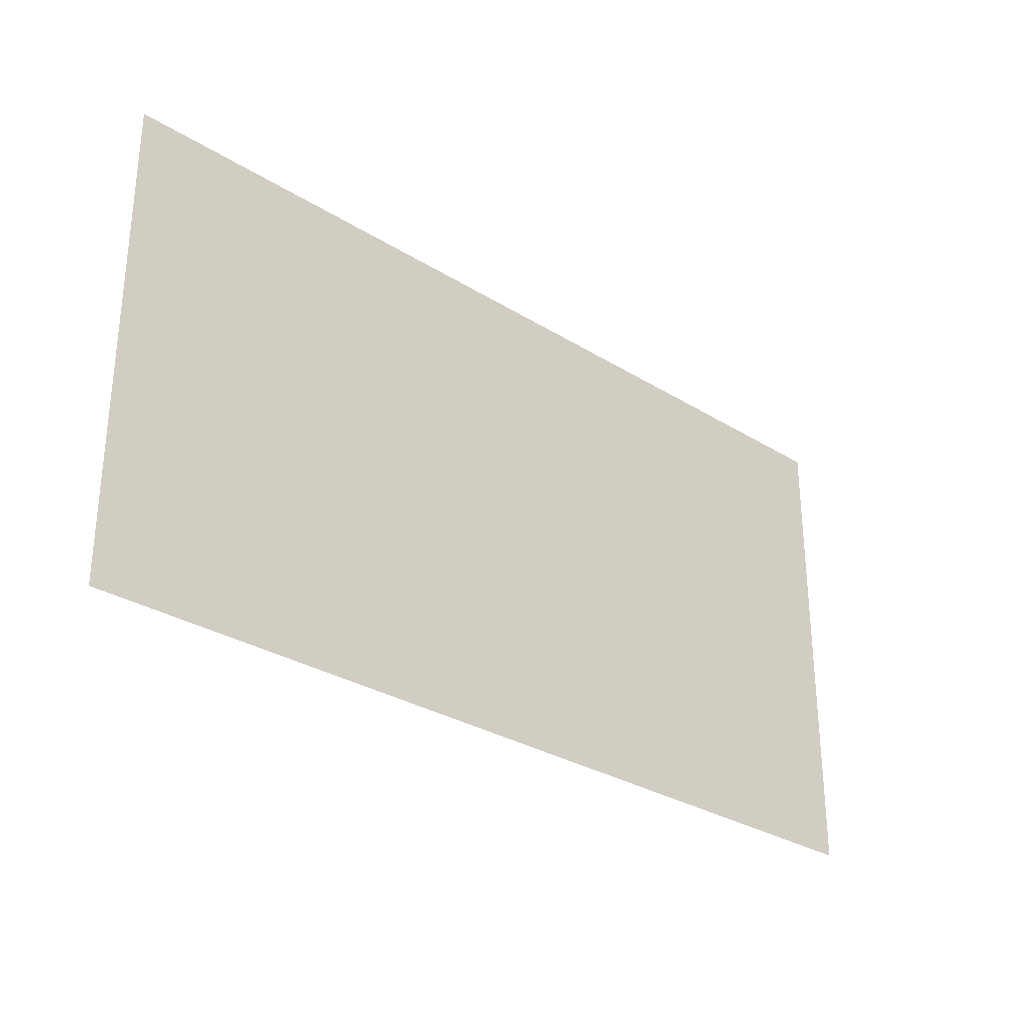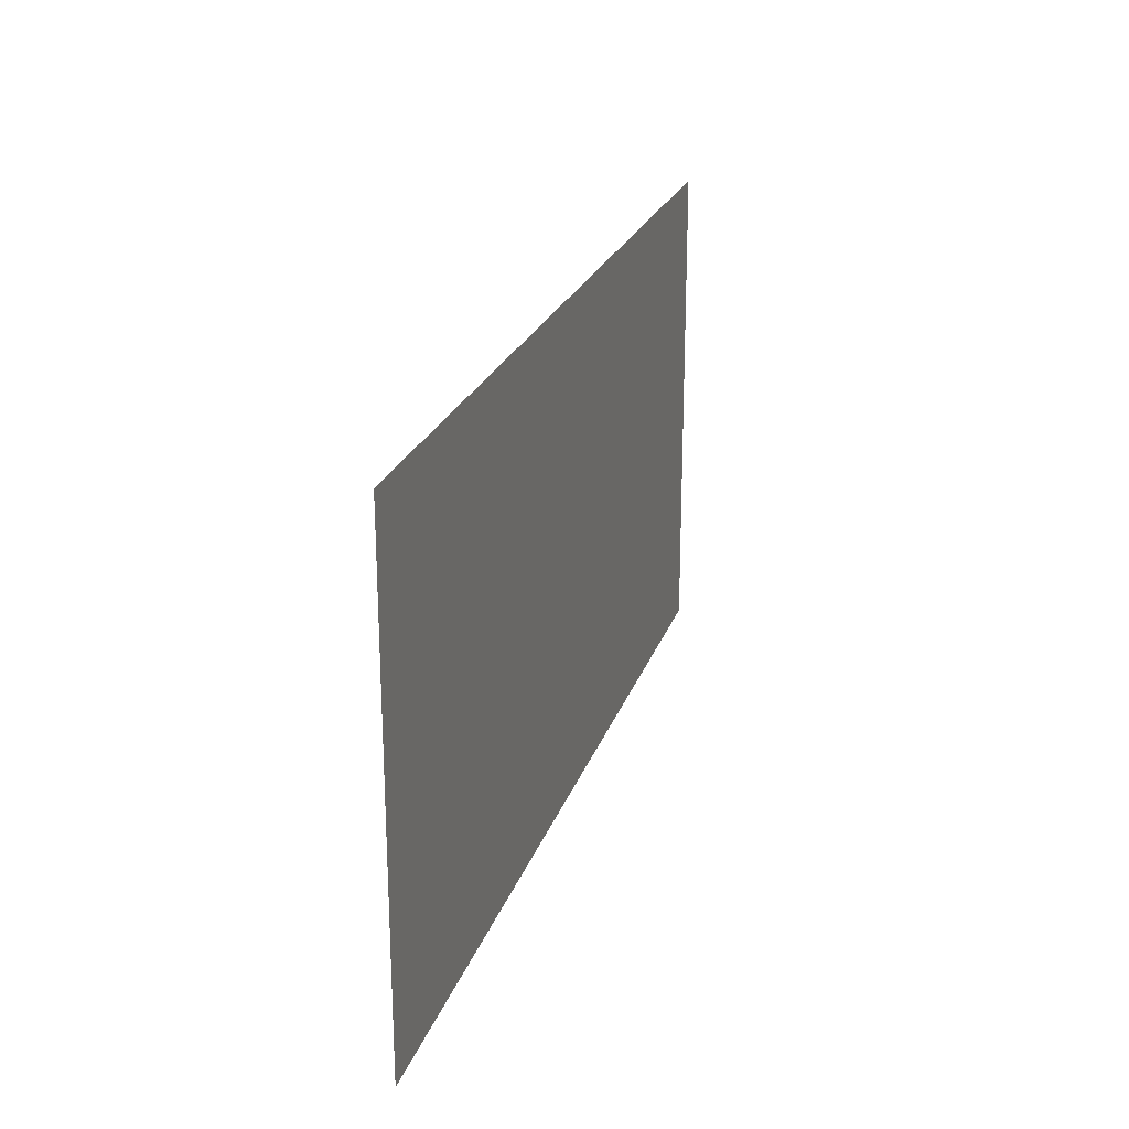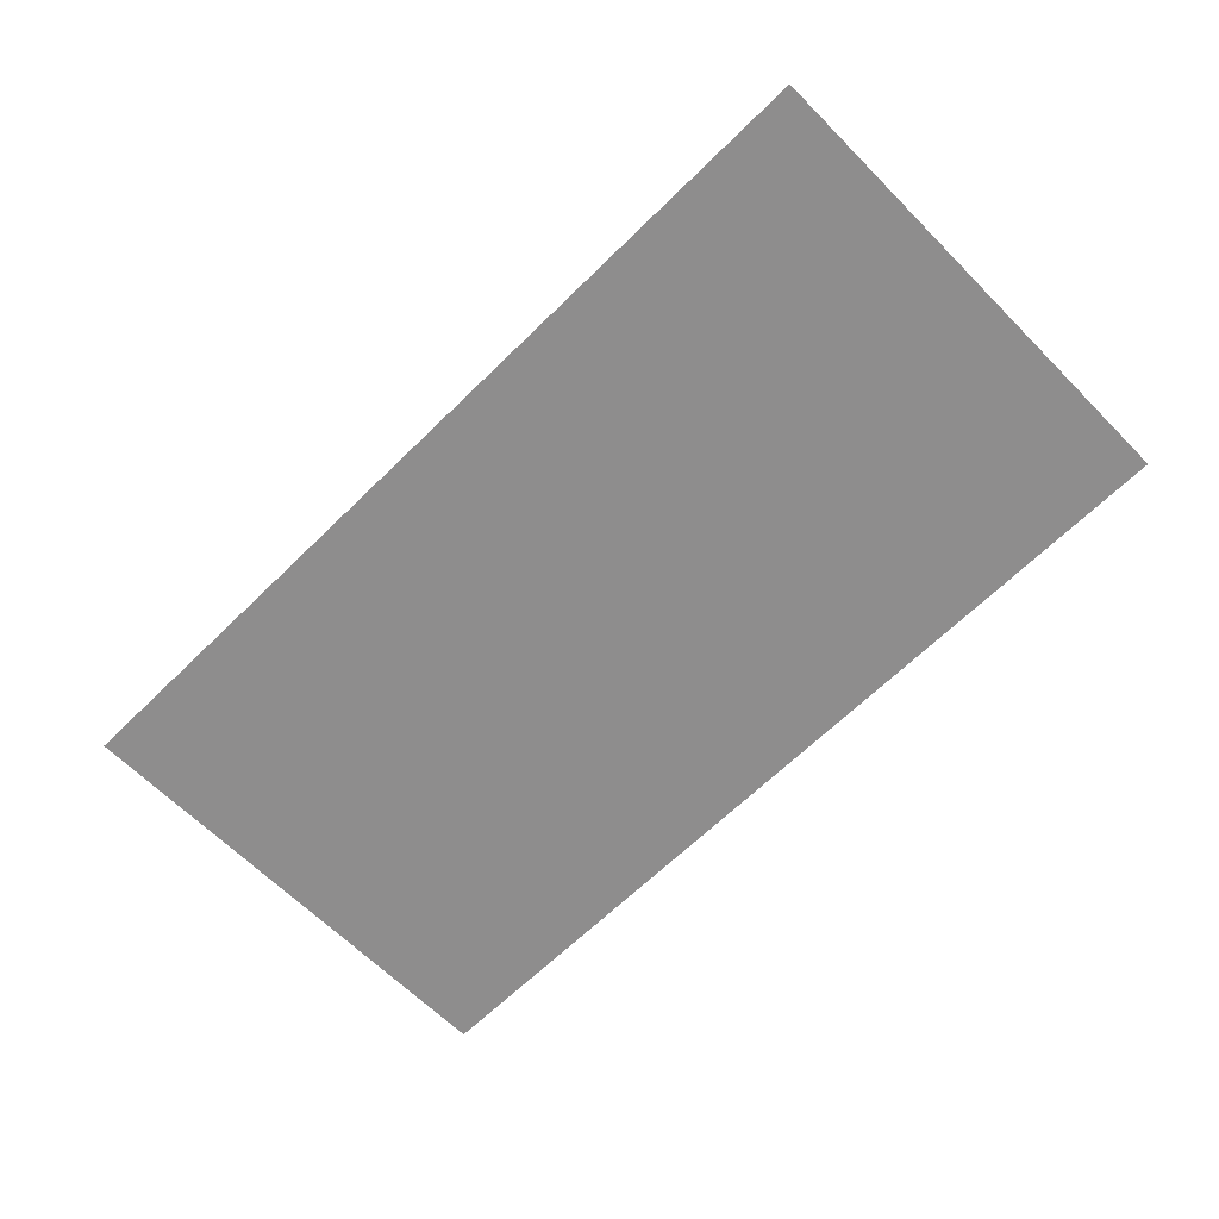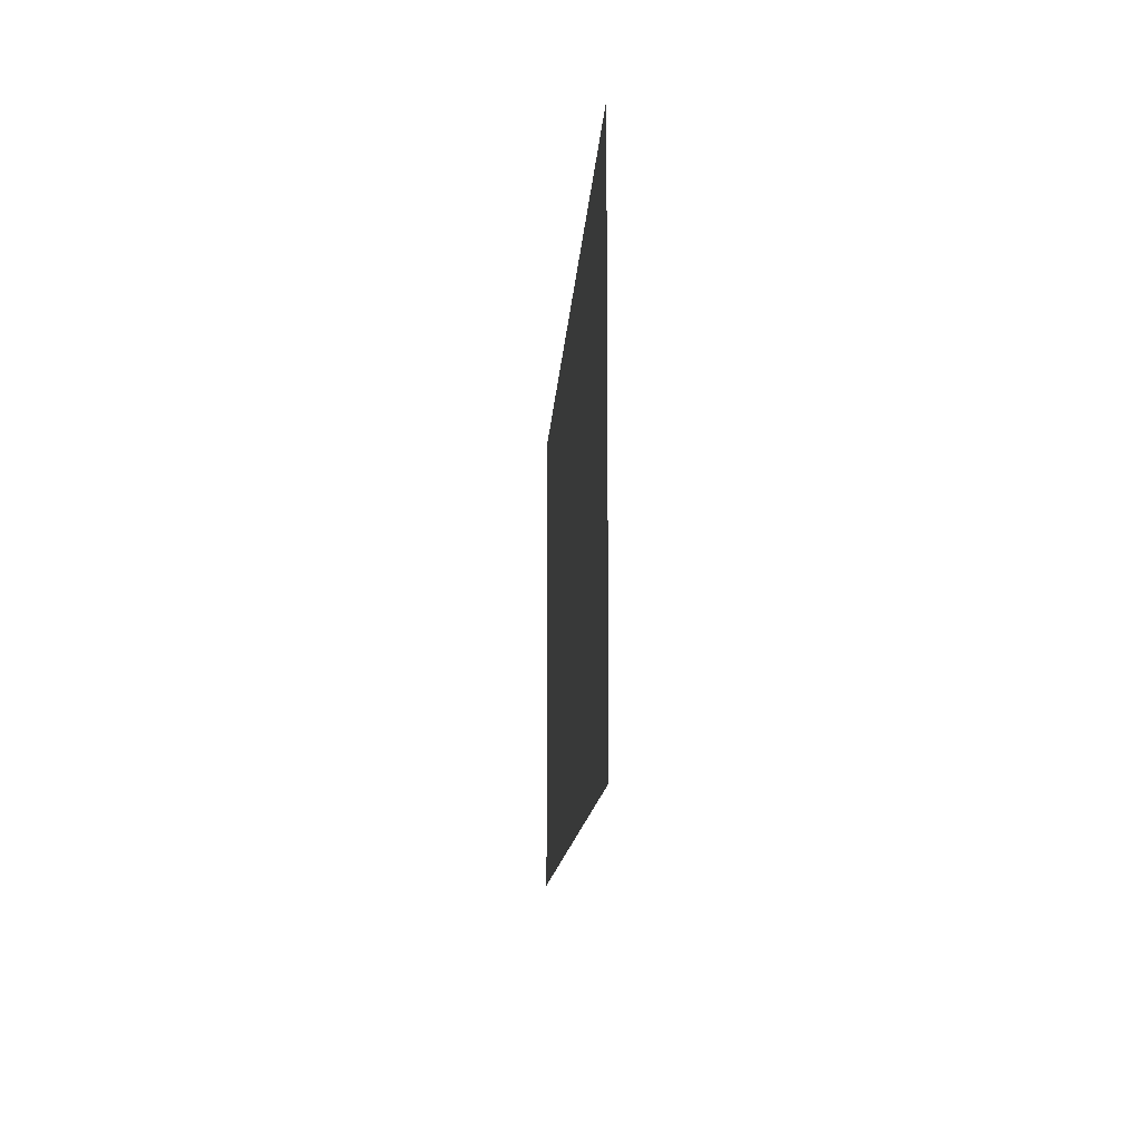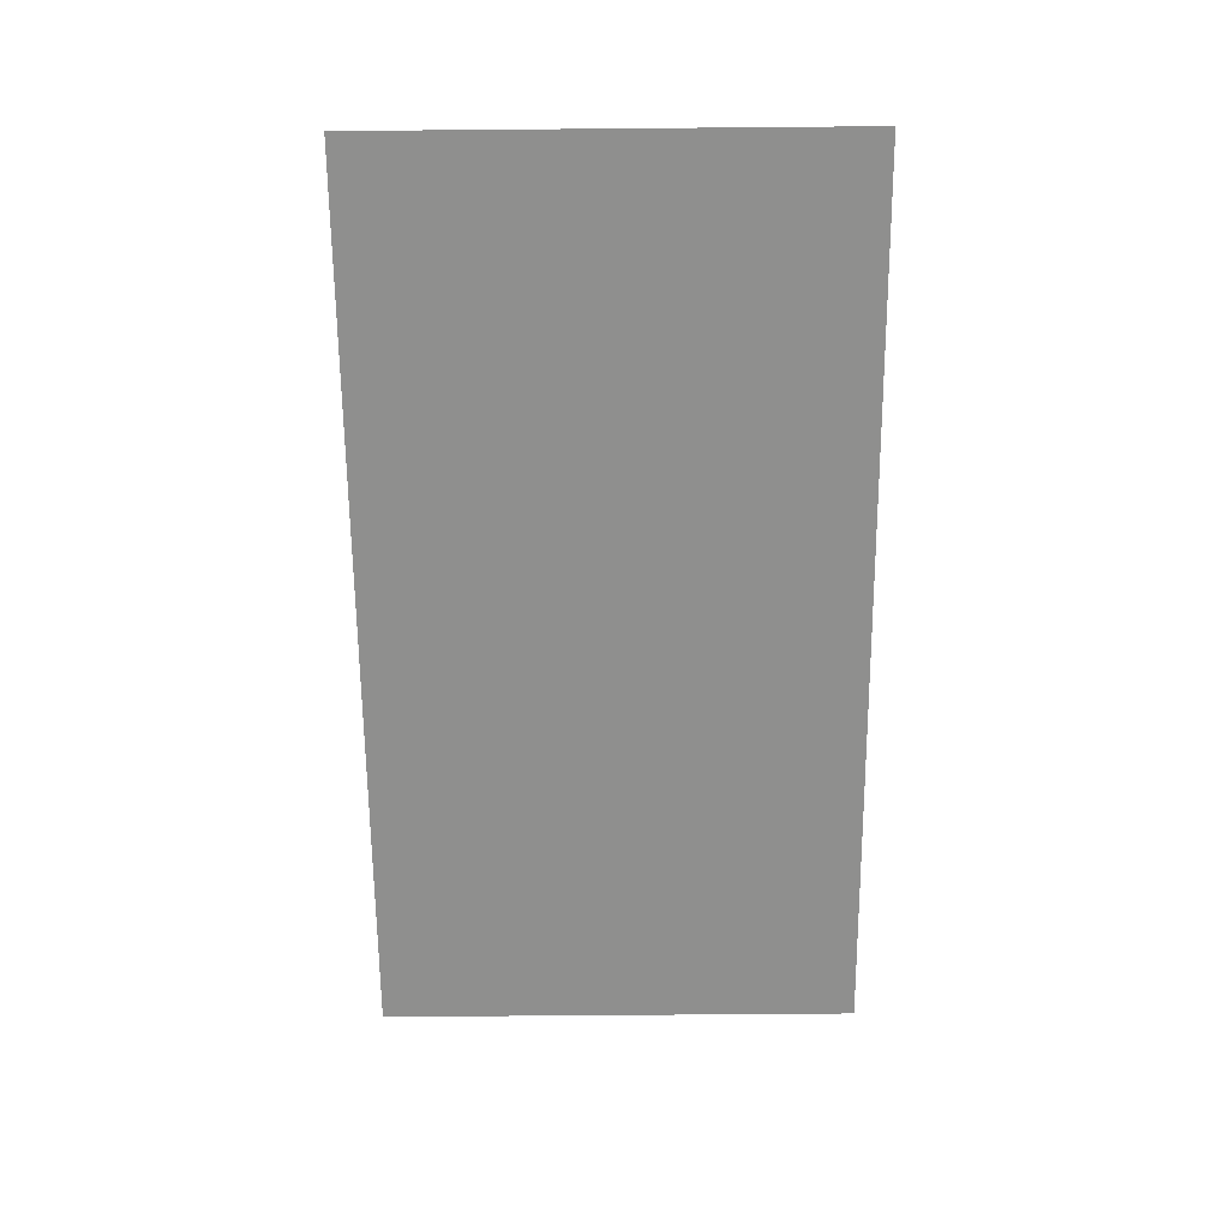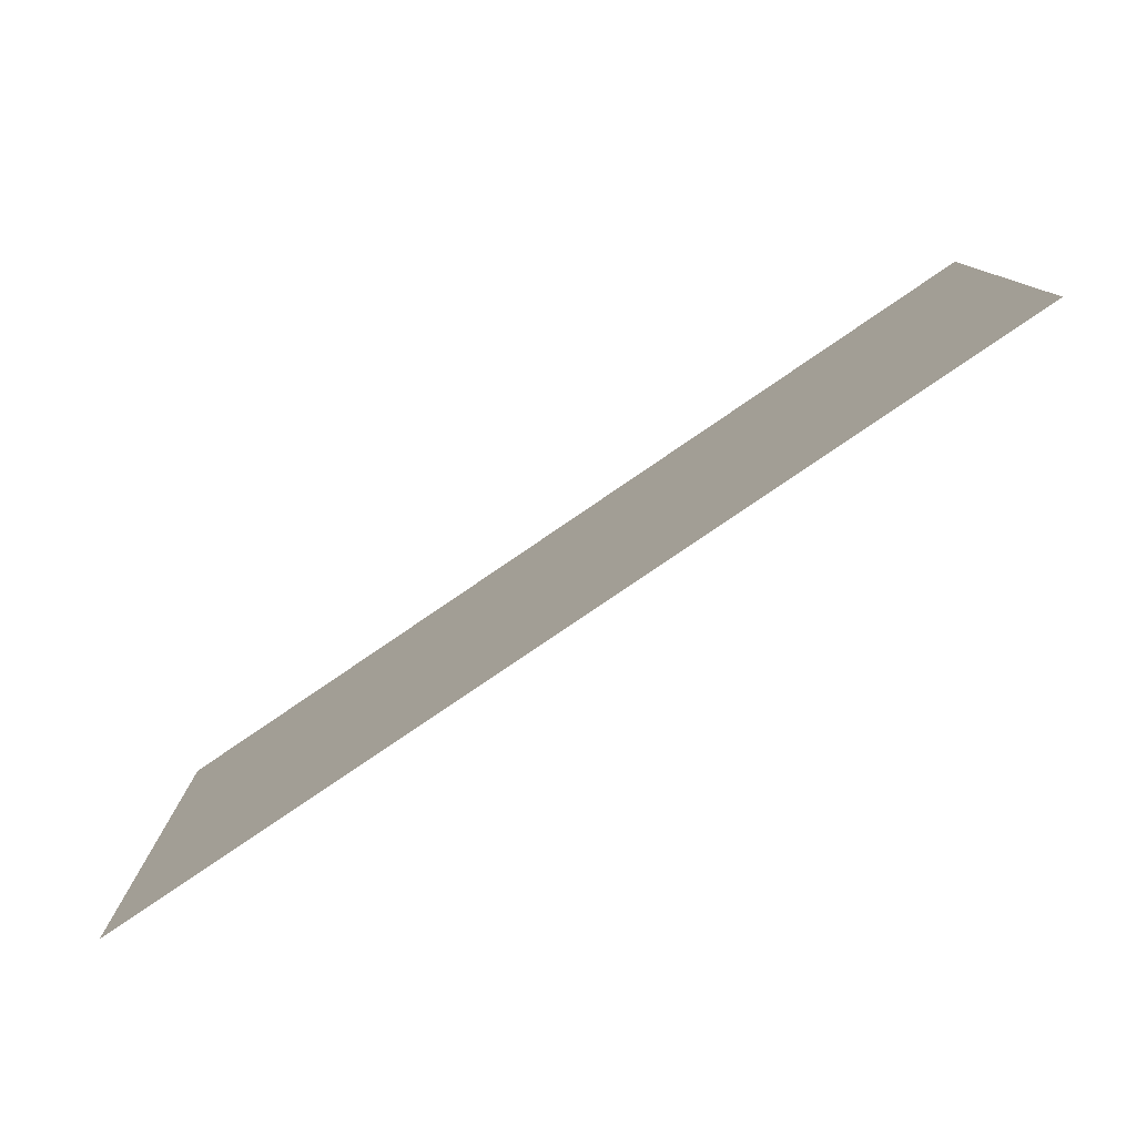
<metadata>
{"format":"obj","ext":"obj","renderer":"f3d","projection":"perspective","resolution":1024,"background":"white","views":[{"elev":-29.7,"azim":137.5,"up":"+Y"},{"elev":23.2,"azim":-73.7,"up":"+Y"},{"elev":-64.7,"azim":44.7,"up":"+Z"},{"elev":-12.2,"azim":86.8,"up":"+Y"},{"elev":-65.1,"azim":-89.5,"up":"+Z"},{"elev":-79.1,"azim":34.3,"up":"+Y"}]}
</metadata>
<code>
g default
v -7.5 2 0
v 7.5 2 0
v -7.5 10 -0
v 7.5 10 -0
v -7.5 2 0
v 7.5 2 0
v -7.5 10 -0
v 7.5 10 -0
g pPlane1
f 1 2 3
f 3 2 4
f 5 6 7
f 7 6 8

</code>
